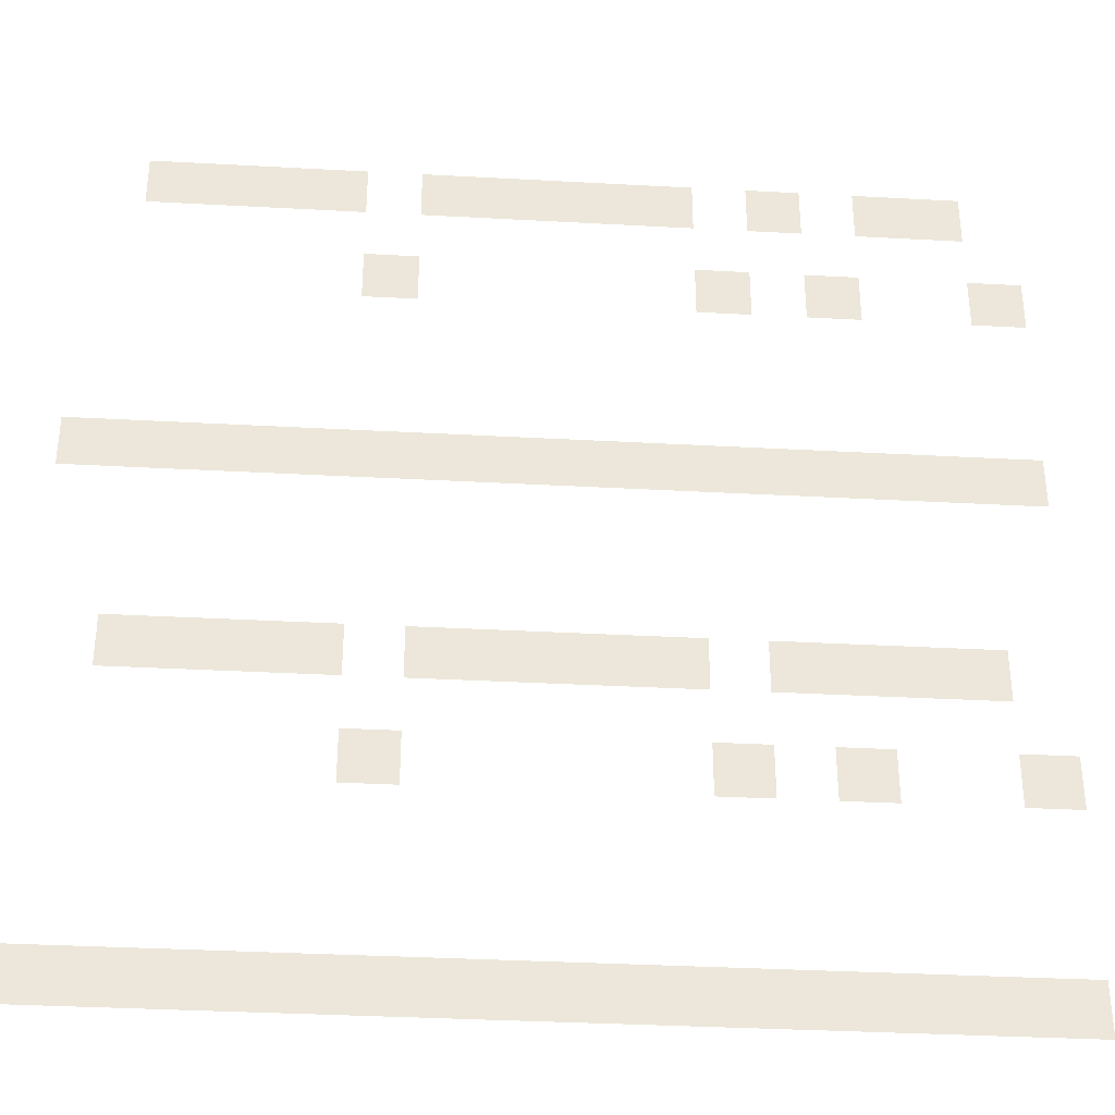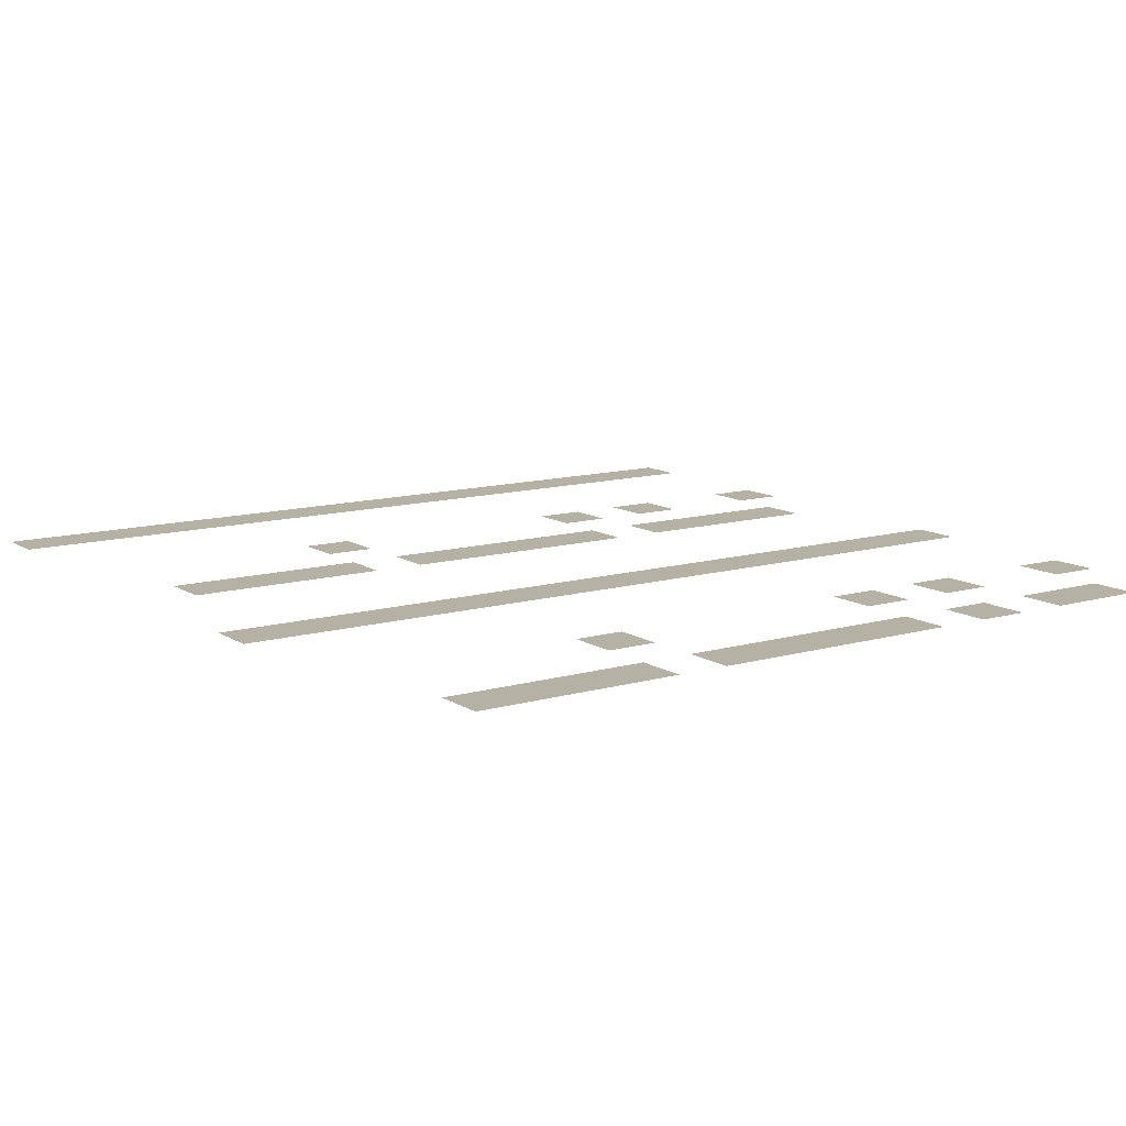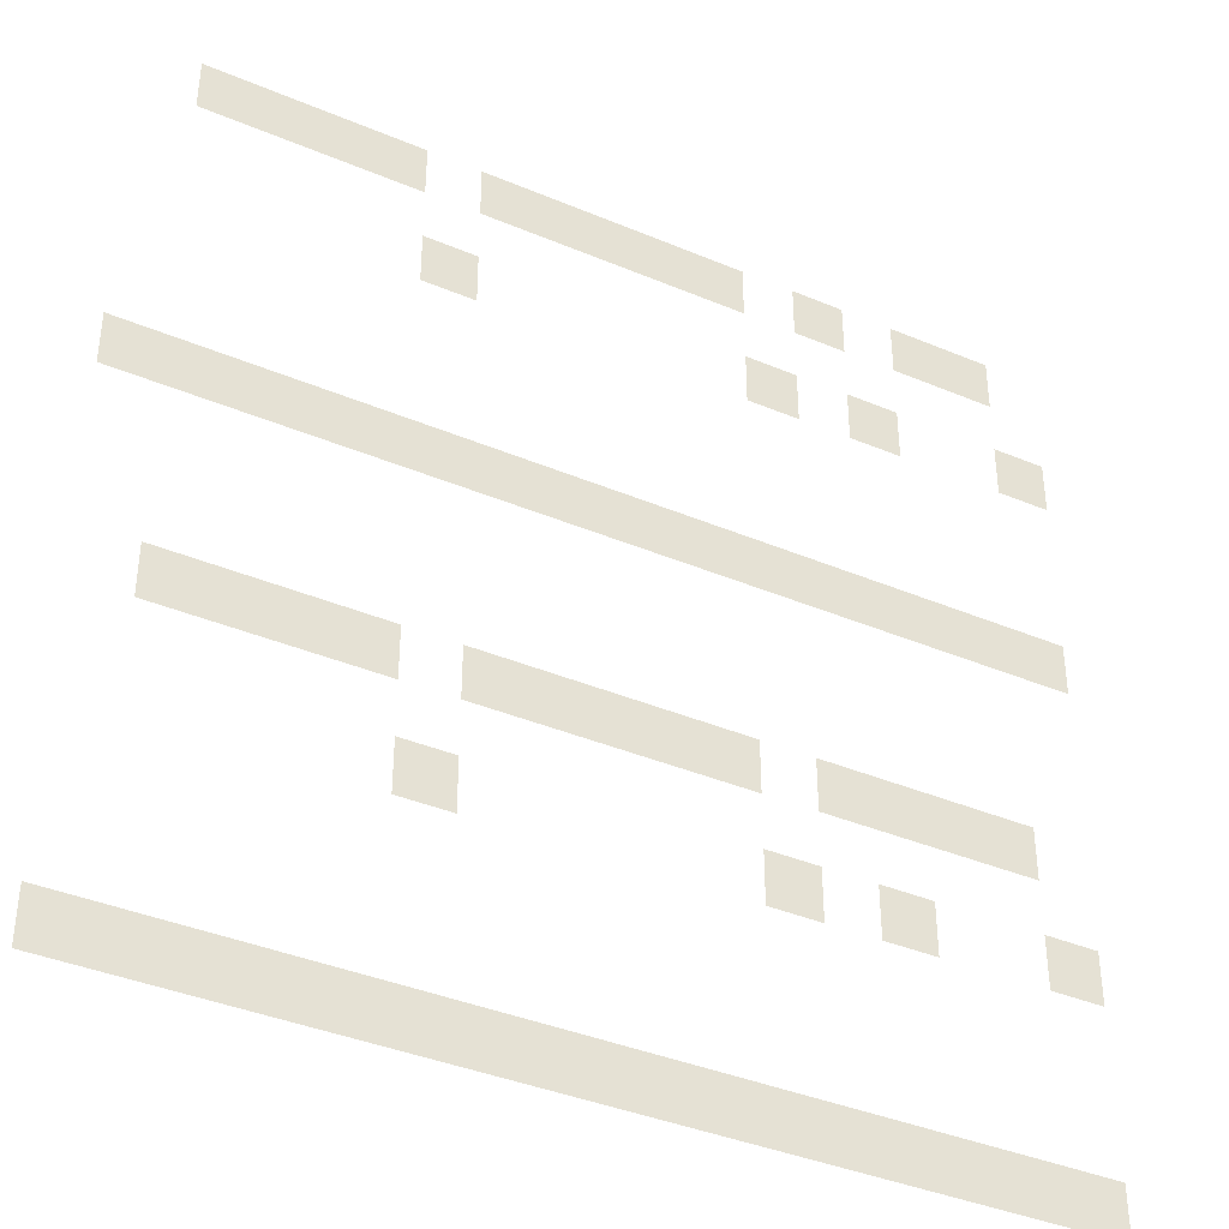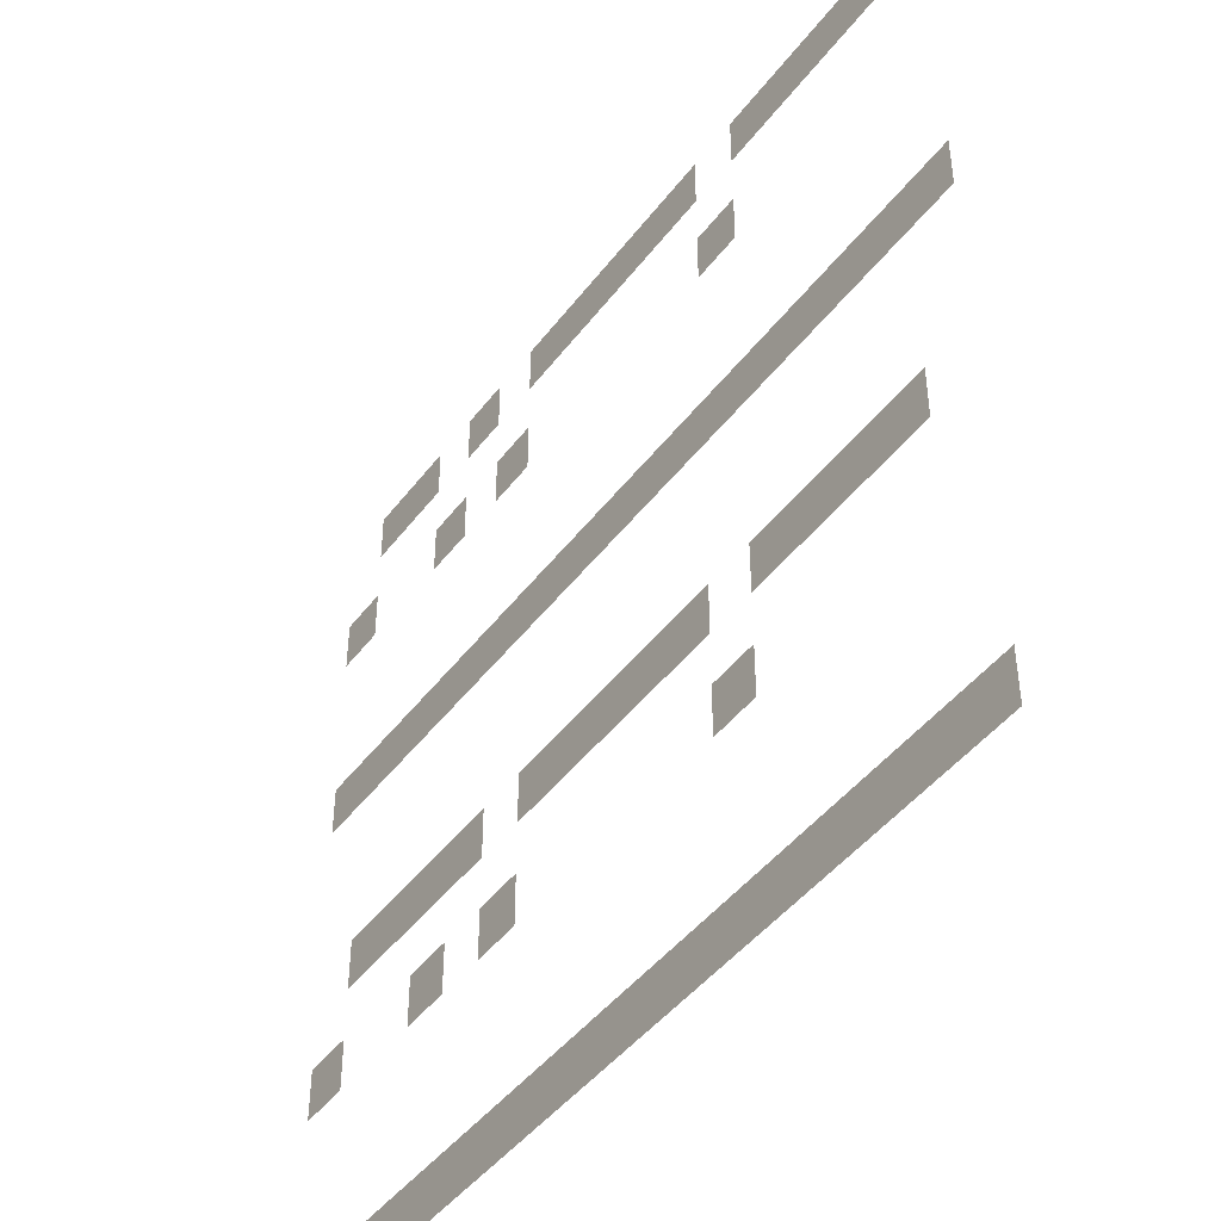
<metadata>
{"format":"obj","ext":"obj","renderer":"f3d","projection":"perspective","resolution":1024,"background":"white","views":[{"elev":-34.9,"azim":175.8,"up":"+Y"},{"elev":11.9,"azim":145.5,"up":"+Z"},{"elev":-38.6,"azim":152.0,"up":"+Y"},{"elev":-44.7,"azim":55.5,"up":"+Y"}]}
</metadata>
<code>
v -20 -5 0
v -21 -5 0
v -21 -4 0
v -20 -4 0
v -19 -5 0
v -20 -5 0
v -20 -4 0
v -19 -4 0
v -17 -5 0
v -18 -5 0
v -18 -4 0
v -17 -4 0
v -15 -5 0
v -16 -5 0
v -16 -4 0
v -15 -4 0
v -14 -5 0
v -15 -5 0
v -15 -4 0
v -14 -4 0
v -13 -5 0
v -14 -5 0
v -14 -4 0
v -13 -4 0
v -12 -5 0
v -13 -5 0
v -13 -4 0
v -12 -4 0
v -11 -5 0
v -12 -5 0
v -12 -4 0
v -11 -4 0
v -9 -5 0
v -10 -5 0
v -10 -4 0
v -9 -4 0
v -8 -5 0
v -9 -5 0
v -9 -4 0
v -8 -4 0
v -7 -5 0
v -8 -5 0
v -8 -4 0
v -7 -4 0
v -6 -5 0
v -7 -5 0
v -7 -4 0
v -6 -4 0
v -21 -7 0
v -22 -7 0
v -22 -6 0
v -21 -6 0
v -18 -7 0
v -19 -7 0
v -19 -6 0
v -18 -6 0
v -16 -7 0
v -17 -7 0
v -17 -6 0
v -16 -6 0
v -10 -7 0
v -11 -7 0
v -11 -6 0
v -10 -6 0
v -21 -11 0
v -22 -11 0
v -22 -10 0
v -21 -10 0
v -20 -11 0
v -21 -11 0
v -21 -10 0
v -20 -10 0
v -19 -11 0
v -20 -11 0
v -20 -10 0
v -19 -10 0
v -18 -11 0
v -19 -11 0
v -19 -10 0
v -18 -10 0
v -17 -11 0
v -18 -11 0
v -18 -10 0
v -17 -10 0
v -16 -11 0
v -17 -11 0
v -17 -10 0
v -16 -10 0
v -15 -11 0
v -16 -11 0
v -16 -10 0
v -15 -10 0
v -14 -11 0
v -15 -11 0
v -15 -10 0
v -14 -10 0
v -13 -11 0
v -14 -11 0
v -14 -10 0
v -13 -10 0
v -12 -11 0
v -13 -11 0
v -13 -10 0
v -12 -10 0
v -11 -11 0
v -12 -11 0
v -12 -10 0
v -11 -10 0
v -10 -11 0
v -11 -11 0
v -11 -10 0
v -10 -10 0
v -9 -11 0
v -10 -11 0
v -10 -10 0
v -9 -10 0
v -8 -11 0
v -9 -11 0
v -9 -10 0
v -8 -10 0
v -7 -11 0
v -8 -11 0
v -8 -10 0
v -7 -10 0
v -6 -11 0
v -7 -11 0
v -7 -10 0
v -6 -10 0
v -5 -11 0
v -6 -11 0
v -6 -10 0
v -5 -10 0
v -20 -15 0
v -21 -15 0
v -21 -14 0
v -20 -14 0
v -19 -15 0
v -20 -15 0
v -20 -14 0
v -19 -14 0
v -18 -15 0
v -19 -15 0
v -19 -14 0
v -18 -14 0
v -17 -15 0
v -18 -15 0
v -18 -14 0
v -17 -14 0
v -15 -15 0
v -16 -15 0
v -16 -14 0
v -15 -14 0
v -14 -15 0
v -15 -15 0
v -15 -14 0
v -14 -14 0
v -13 -15 0
v -14 -15 0
v -14 -14 0
v -13 -14 0
v -12 -15 0
v -13 -15 0
v -13 -14 0
v -12 -14 0
v -11 -15 0
v -12 -15 0
v -12 -14 0
v -11 -14 0
v -9 -15 0
v -10 -15 0
v -10 -14 0
v -9 -14 0
v -8 -15 0
v -9 -15 0
v -9 -14 0
v -8 -14 0
v -7 -15 0
v -8 -15 0
v -8 -14 0
v -7 -14 0
v -6 -15 0
v -7 -15 0
v -7 -14 0
v -6 -14 0
v -21 -17 0
v -22 -17 0
v -22 -16 0
v -21 -16 0
v -18 -17 0
v -19 -17 0
v -19 -16 0
v -18 -16 0
v -16 -17 0
v -17 -17 0
v -17 -16 0
v -16 -16 0
v -10 -17 0
v -11 -17 0
v -11 -16 0
v -10 -16 0
v -21 -21 0
v -22 -21 0
v -22 -20 0
v -21 -20 0
v -20 -21 0
v -21 -21 0
v -21 -20 0
v -20 -20 0
v -19 -21 0
v -20 -21 0
v -20 -20 0
v -19 -20 0
v -18 -21 0
v -19 -21 0
v -19 -20 0
v -18 -20 0
v -17 -21 0
v -18 -21 0
v -18 -20 0
v -17 -20 0
v -16 -21 0
v -17 -21 0
v -17 -20 0
v -16 -20 0
v -15 -21 0
v -16 -21 0
v -16 -20 0
v -15 -20 0
v -14 -21 0
v -15 -21 0
v -15 -20 0
v -14 -20 0
v -13 -21 0
v -14 -21 0
v -14 -20 0
v -13 -20 0
v -12 -21 0
v -13 -21 0
v -13 -20 0
v -12 -20 0
v -11 -21 0
v -12 -21 0
v -12 -20 0
v -11 -20 0
v -10 -21 0
v -11 -21 0
v -11 -20 0
v -10 -20 0
v -9 -21 0
v -10 -21 0
v -10 -20 0
v -9 -20 0
v -8 -21 0
v -9 -21 0
v -9 -20 0
v -8 -20 0
v -7 -21 0
v -8 -21 0
v -8 -20 0
v -7 -20 0
v -6 -21 0
v -7 -21 0
v -7 -20 0
v -6 -20 0
v -5 -21 0
v -6 -21 0
v -6 -20 0
v -5 -20 0
g TownHouse3_mesh_0004
f 1 2 3 4
f 5 6 7 8
f 9 10 11 12
f 13 14 15 16
f 17 18 19 20
f 21 22 23 24
f 25 26 27 28
f 29 30 31 32
f 33 34 35 36
f 37 38 39 40
f 41 42 43 44
f 45 46 47 48
f 49 50 51 52
f 53 54 55 56
f 57 58 59 60
f 61 62 63 64
f 65 66 67 68
f 69 70 71 72
f 73 74 75 76
f 77 78 79 80
f 81 82 83 84
f 85 86 87 88
f 89 90 91 92
f 93 94 95 96
f 97 98 99 100
f 101 102 103 104
f 105 106 107 108
f 109 110 111 112
f 113 114 115 116
f 117 118 119 120
f 121 122 123 124
f 125 126 127 128
f 129 130 131 132
f 133 134 135 136
f 137 138 139 140
f 141 142 143 144
f 145 146 147 148
f 149 150 151 152
f 153 154 155 156
f 157 158 159 160
f 161 162 163 164
f 165 166 167 168
f 169 170 171 172
f 173 174 175 176
f 177 178 179 180
f 181 182 183 184
f 185 186 187 188
f 189 190 191 192
f 193 194 195 196
f 197 198 199 200
f 201 202 203 204
f 205 206 207 208
f 209 210 211 212
f 213 214 215 216
f 217 218 219 220
f 221 222 223 224
f 225 226 227 228
f 229 230 231 232
f 233 234 235 236
f 237 238 239 240
f 241 242 243 244
f 245 246 247 248
f 249 250 251 252
f 253 254 255 256
f 257 258 259 260
f 261 262 263 264
f 265 266 267 268

</code>
